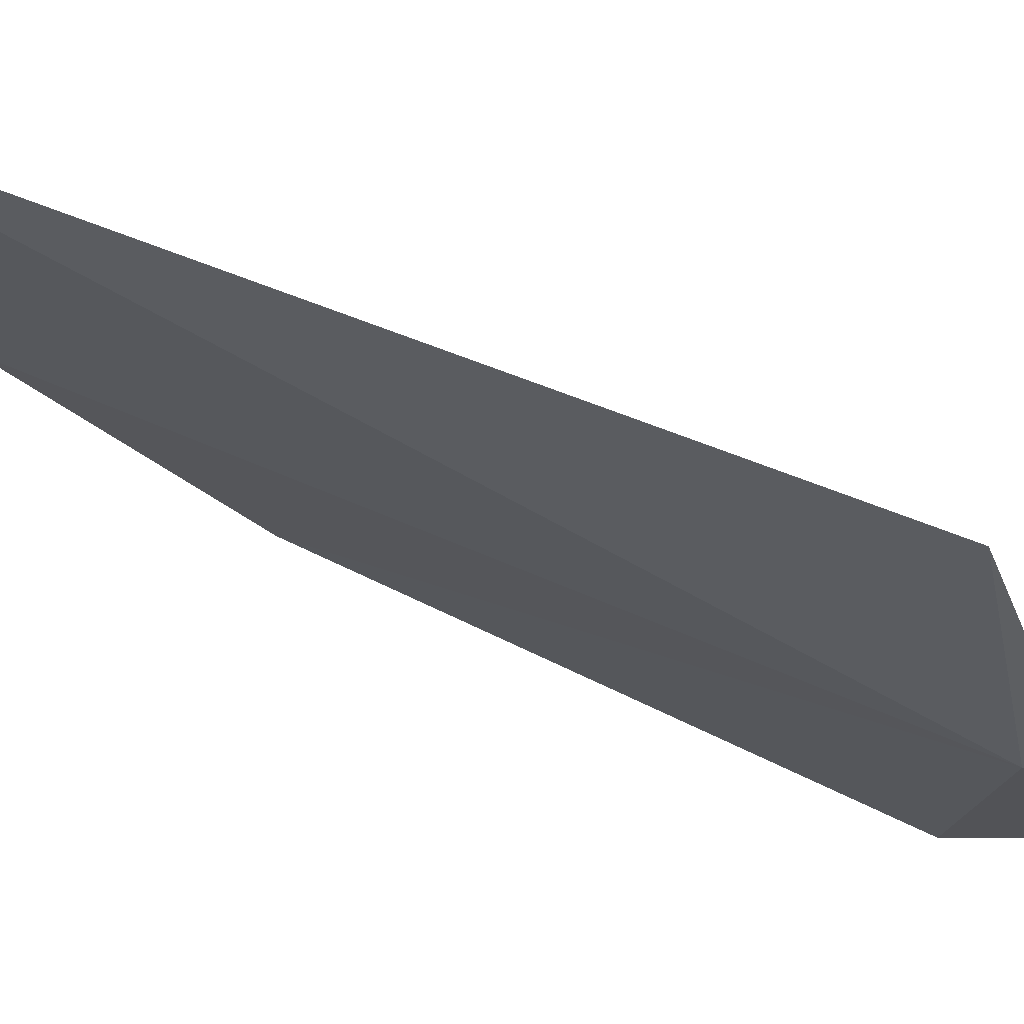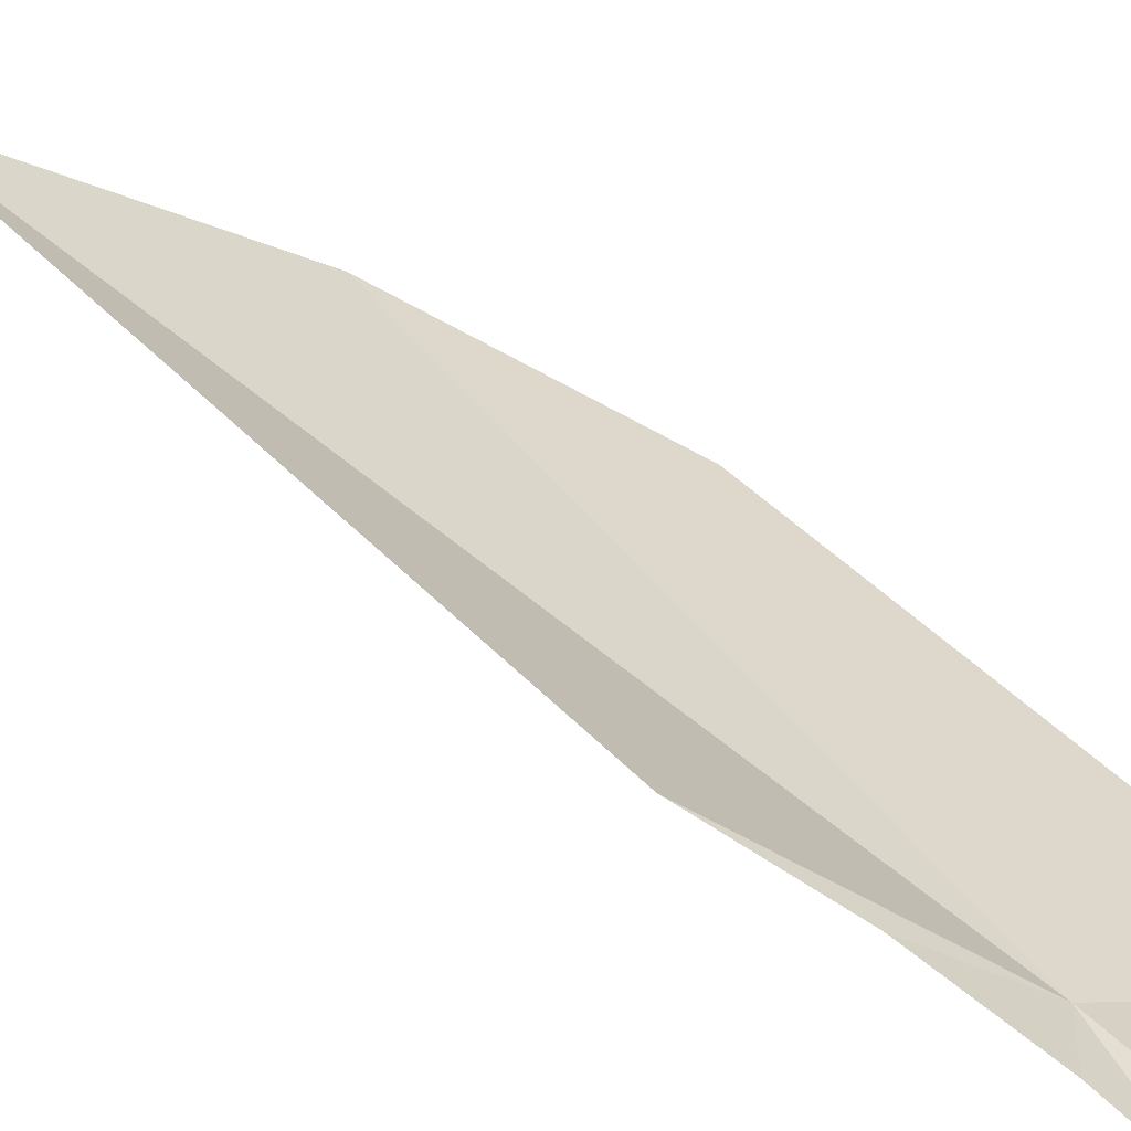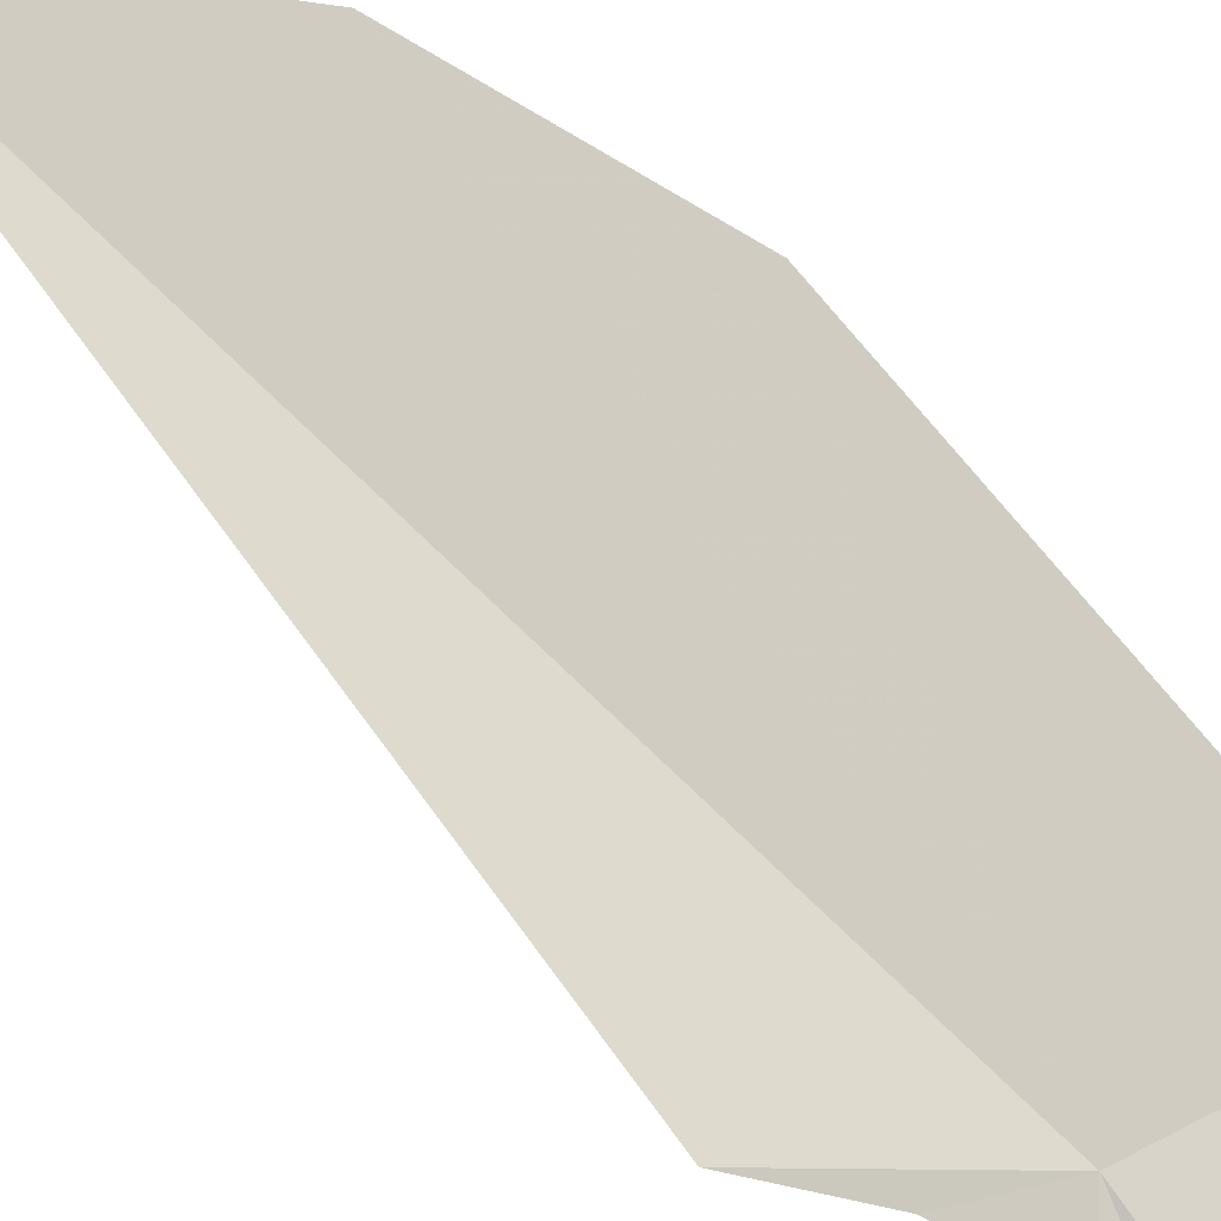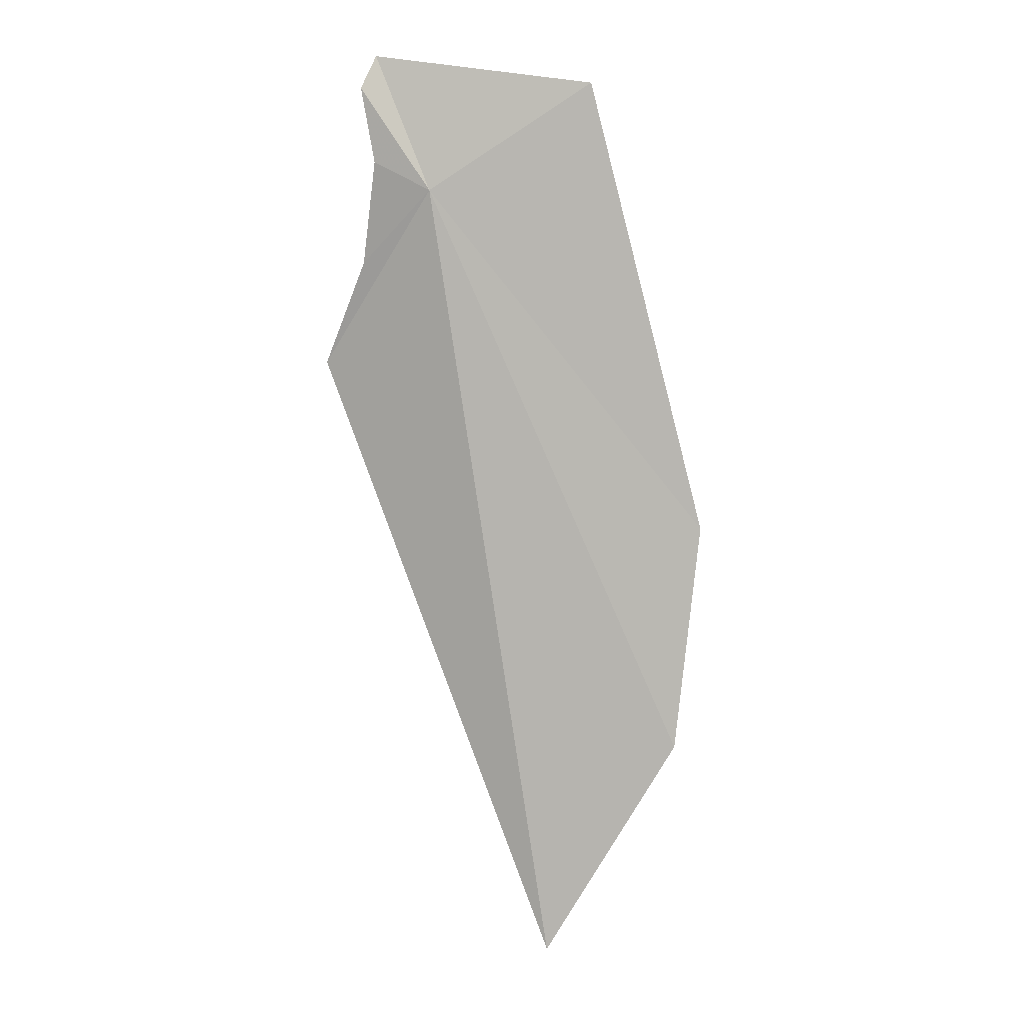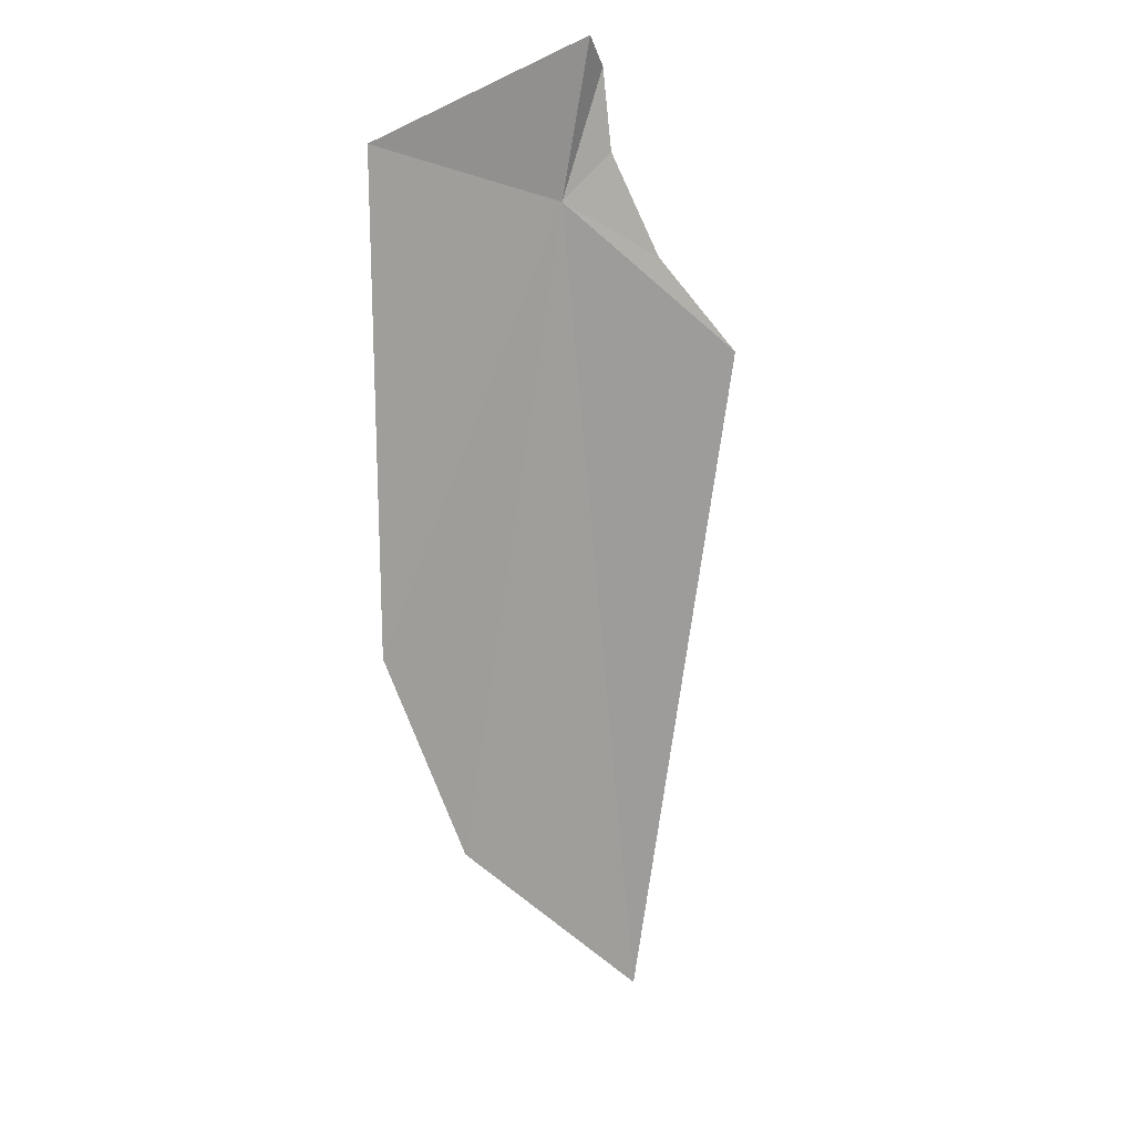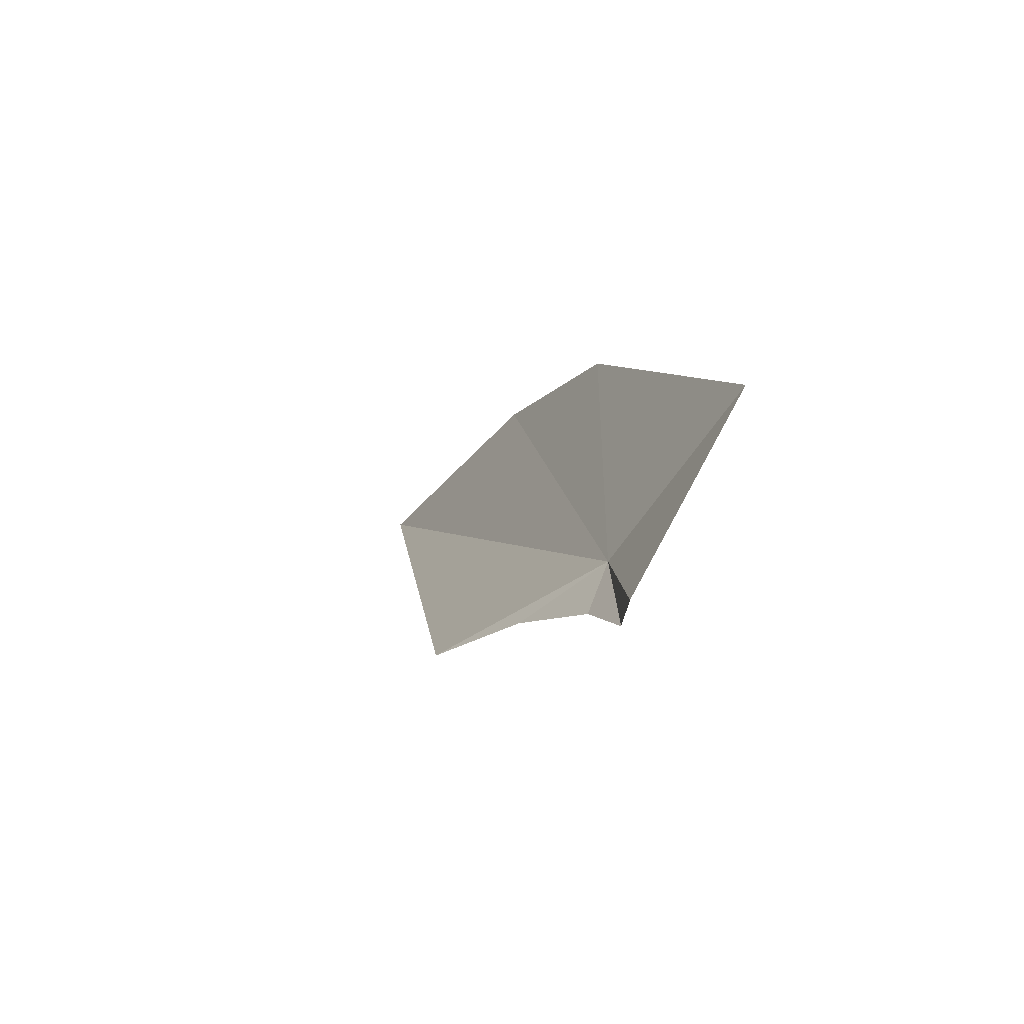
<metadata>
{"format":"obj","ext":"obj","renderer":"f3d","projection":"perspective","resolution":1024,"background":"white","views":[{"elev":-5.3,"azim":-127.0,"up":"+Y"},{"elev":17.4,"azim":-59.0,"up":"+Y"},{"elev":66.8,"azim":-58.8,"up":"+Y"},{"elev":-15.0,"azim":4.7,"up":"+Z"},{"elev":43.9,"azim":149.5,"up":"+Z"},{"elev":74.8,"azim":-62.0,"up":"+Z"}]}
</metadata>
<code>
v 11.23 25.08 15.53
v 11.02 25.05 15.64
v 10.98 24.92 15.89
v 10.95 25.26 15.31
v 10.77 25.5 14.98
v 12.25 25.58 14.28
v 11.87 24.93 15.88
v 11.04 24.93 16.03
v 11.6 26.25 12.7
v 12.13 25.91 13.47
f 1 3 2
f 1 4 5
f 1 6 7
f 1 7 8
f 1 8 3
f 1 2 4
f 1 5 9
f 1 9 10
f 1 10 6

</code>
